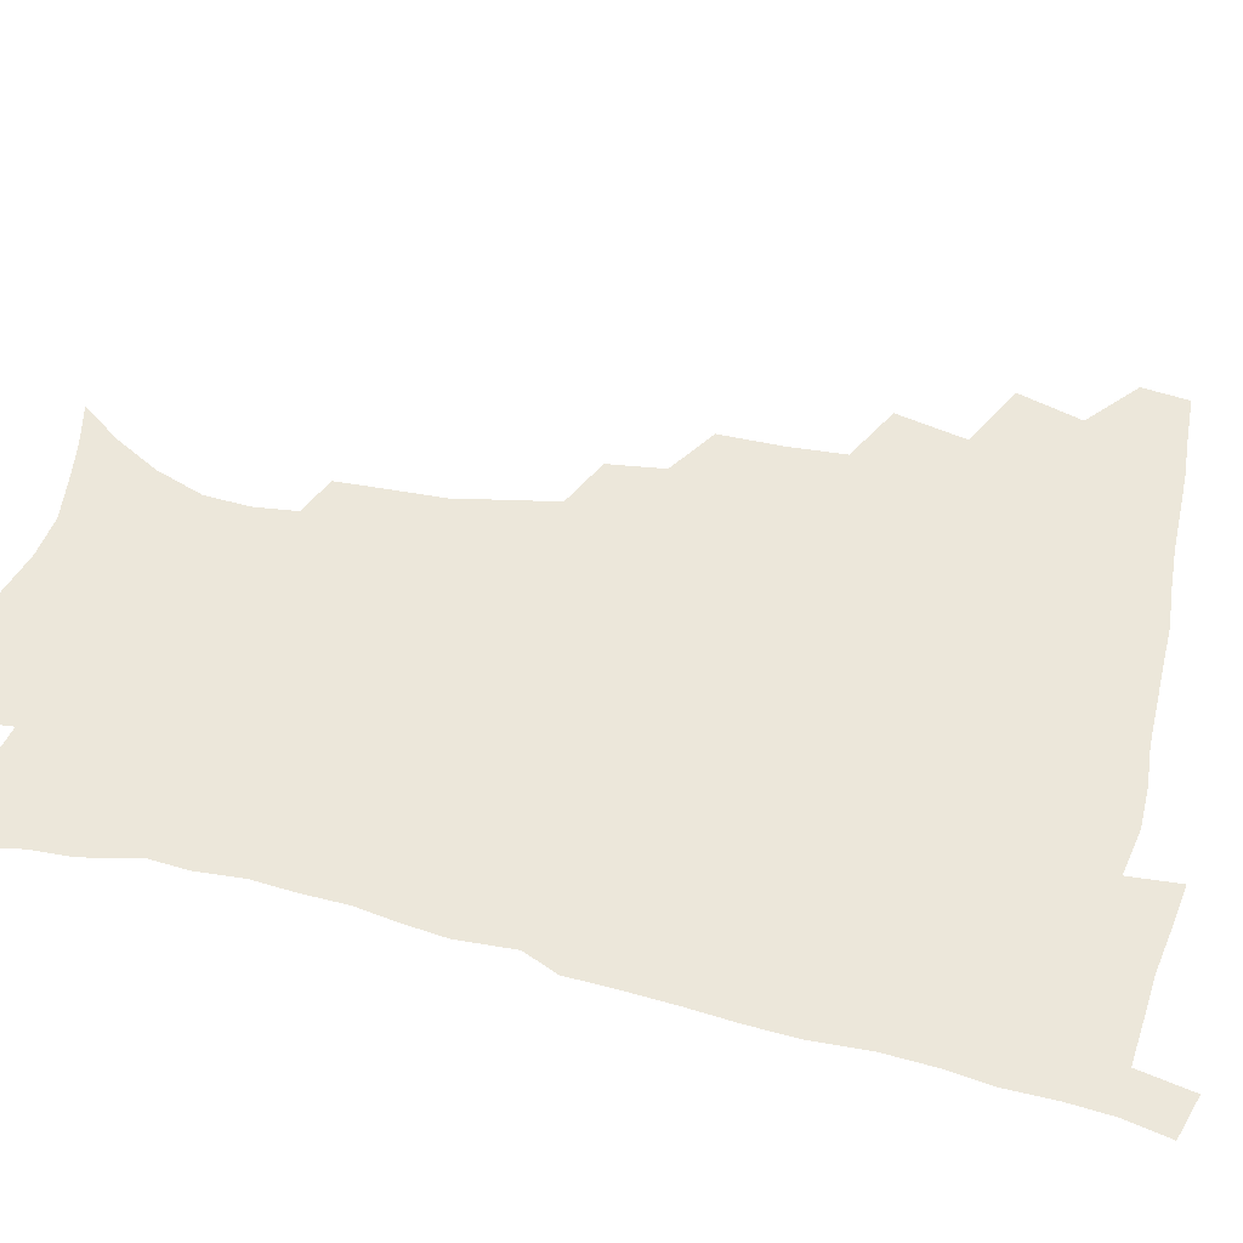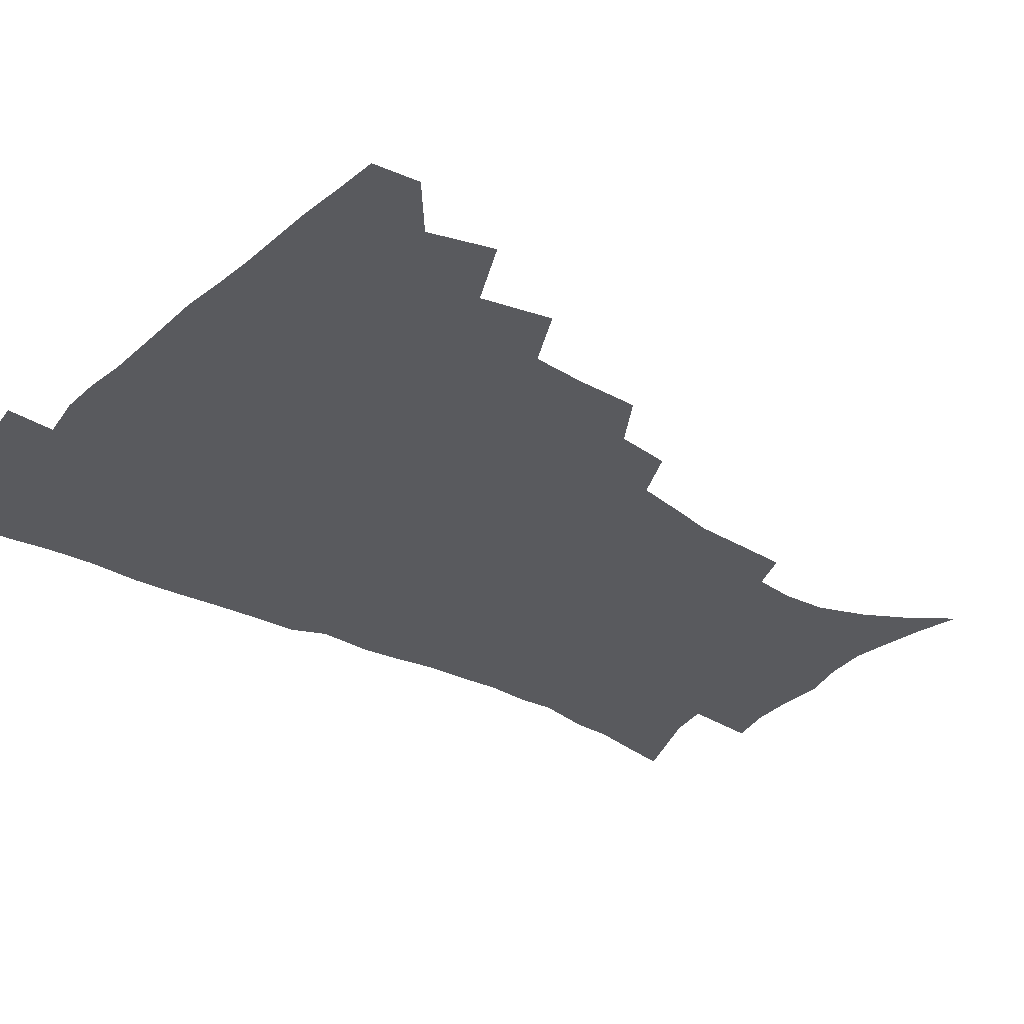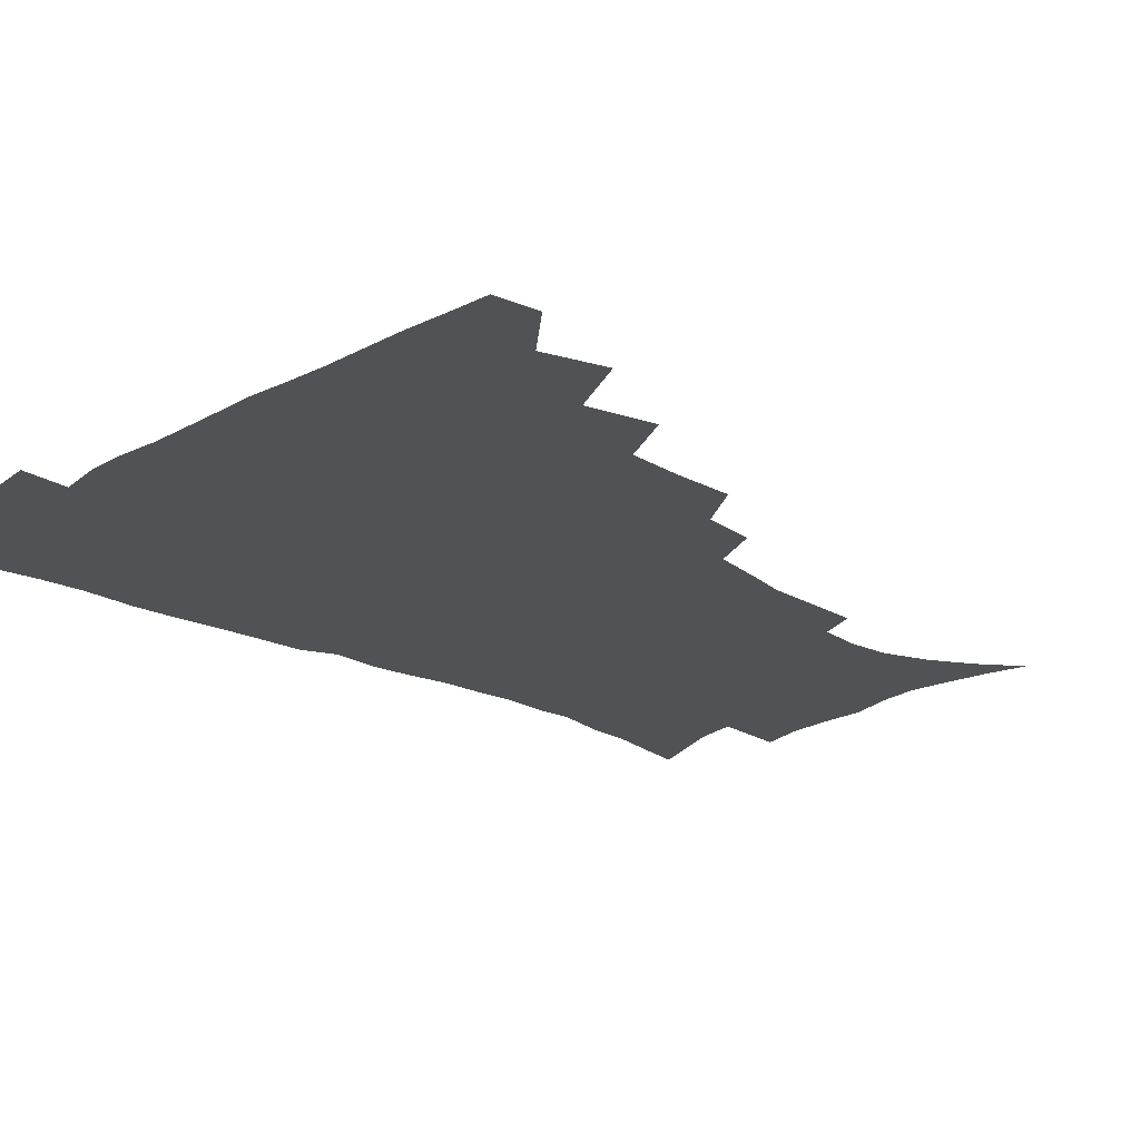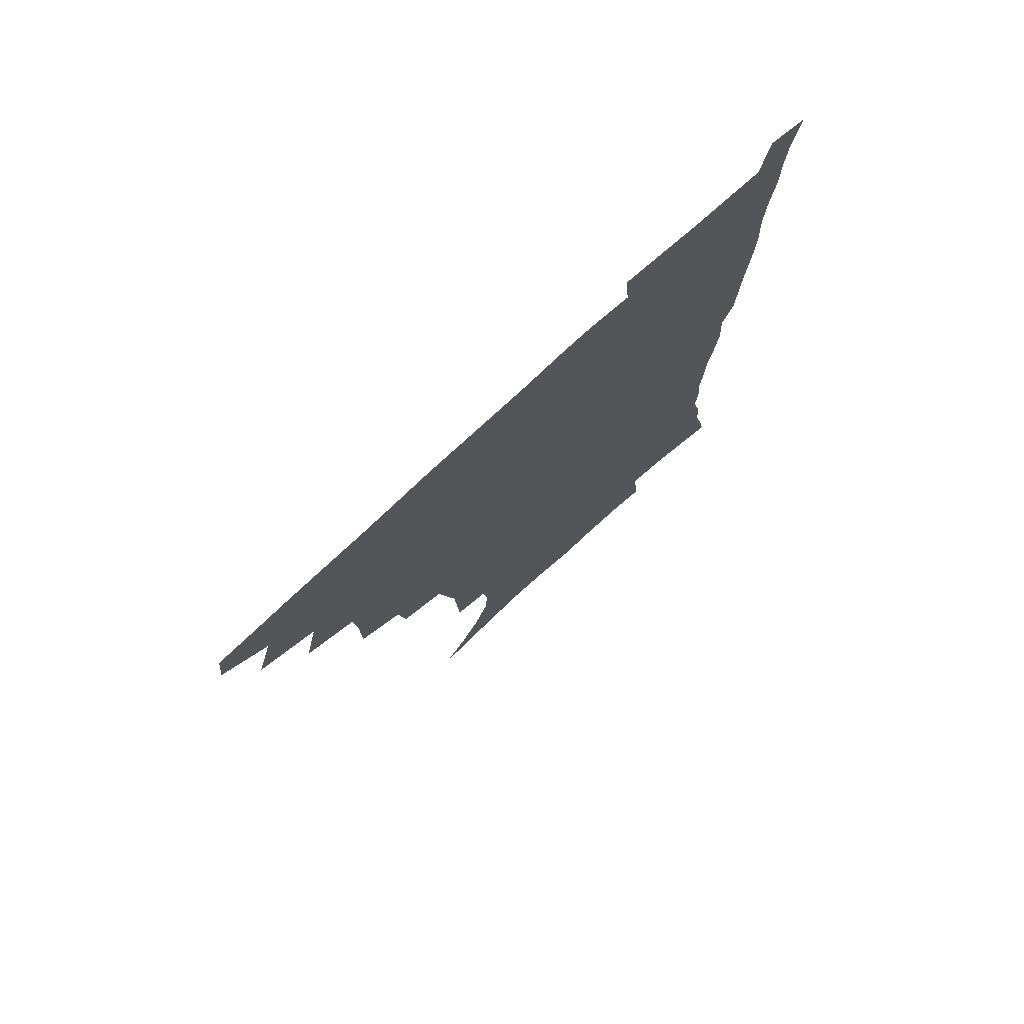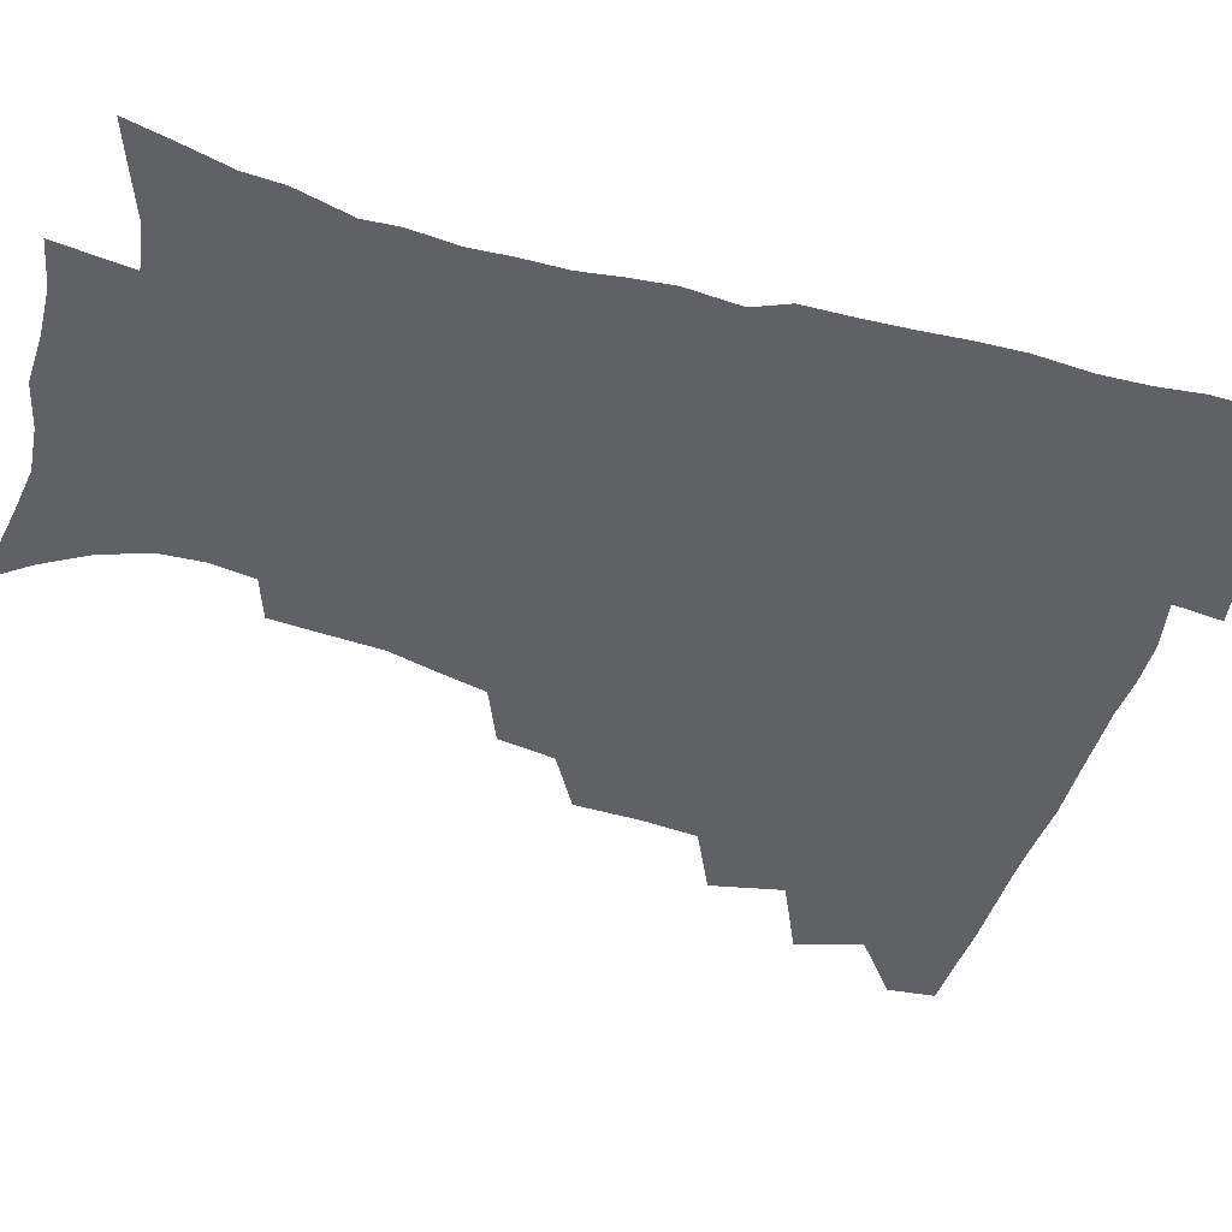
<metadata>
{"format":"obj","ext":"obj","renderer":"f3d","projection":"perspective","resolution":1024,"background":"white","views":[{"elev":51.7,"azim":104.2,"up":"+Z"},{"elev":-31.3,"azim":-127.7,"up":"+Z"},{"elev":-20.7,"azim":-133.7,"up":"+Z"},{"elev":76.2,"azim":-42.7,"up":"+Y"},{"elev":-49.2,"azim":72.9,"up":"+Z"}]}
</metadata>
<code>
v 464.9 477.1 0
v 466.6 493.2 0
v 476.6 440.4 0
v 483 462.5 0
v 483.6 478.5 0
v 482.2 494.2 0
v 494.2 405.4 0
v 499.4 429.7 0
v 498.8 446.9 0
v 500.4 464.4 0
v 498.9 479.7 0
v 497.5 495.5 0
v 515.9 354.2 0
v 515.7 376.1 0
v 514.2 395.5 0
v 517.7 418.5 0
v 515.8 433.4 0
v 516 450.1 0
v 515.4 465.3 0
v 514.2 480.4 0
v 512.9 495.9 0
v 536 324.3 0
v 533.2 343.6 0
v 533 366.2 0
v 532.9 387 0
v 533.3 406.1 0
v 532.3 420.7 0
v 532.2 436.7 0
v 531.4 451.7 0
v 530.4 466.4 0
v 529.1 481.3 0
v 528 496.4 0
v 562.8 246.4 0
v 561.8 264.4 0
v 560.8 283.5 0
v 557.3 298.5 0
v 553.6 316.4 0
v 551.3 337.2 0
v 549.4 355.4 0
v 547.6 371.9 0
v 546.4 387.8 0
v 547.1 406.6 0
v 547.8 423.8 0
v 547.6 438.8 0
v 546.5 453 0
v 545.1 467.5 0
v 543.8 482.3 0
v 542.6 497.4 0
v 552.5 163.8 0
v 563 178.5 0
v 571.6 193.8 0
v 577.5 210.4 0
v 578.5 225.9 0
v 576.5 241.1 0
v 575.6 260.9 0
v 573.9 277.3 0
v 571.7 293 0
v 569.2 309.7 0
v 566.7 326.4 0
v 565.2 345 0
v 563.6 361.4 0
v 563.5 379.3 0
v 563 395.4 0
v 562.7 411.2 0
v 562.5 426 0
v 561.9 440 0
v 561.8 454 0
v 560.3 468 0
v 558.6 483.1 0
v 557 498.8 0
v 567.3 167.4 0
v 578 183.8 0
v 586 202.6 0
v 588.6 218.4 0
v 589.1 235.9 0
v 587.4 250.5 0
v 586.8 269.3 0
v 585.6 286.7 0
v 583.7 302.3 0
v 581.8 318.2 0
v 579.9 333.7 0
v 578.5 350 0
v 577.7 366.6 0
v 577.1 382.3 0
v 577.1 398.7 0
v 576.9 413.5 0
v 576.3 427.2 0
v 576.2 441.1 0
v 576 454.6 0
v 574.8 468.5 0
v 573.2 483.4 0
v 571.7 498.9 0
v 581.5 169.7 0
v 591.2 187.1 0
v 598.2 208.3 0
v 600 225.9 0
v 599.7 242.1 0
v 598.8 258.3 0
v 597.8 273.9 0
v 596.5 290.5 0
v 595.2 307.6 0
v 593.7 321.7 0
v 592.6 338.4 0
v 591.4 353.2 0
v 590.9 369.5 0
v 590.4 384.3 0
v 590.4 400 0
v 590.3 414.7 0
v 590.3 428.8 0
v 589.9 441.8 0
v 589.5 455.2 0
v 589 468.9 0
v 588 483.2 0
v 586.2 499 0
v 597 171.7 0
v 606.2 193.4 0
v 609.9 212.7 0
v 610.6 228.8 0
v 610.2 244.6 0
v 609.5 260 0
v 608.9 279.2 0
v 607.9 294.1 0
v 606.7 309 0
v 605.9 326.2 0
v 604.8 339.8 0
v 604 354.3 0
v 603.6 370.5 0
v 603.6 386.3 0
v 603.6 401.1 0
v 603.8 415.7 0
v 603.5 428.5 0
v 603.5 442.1 0
v 603.5 455.7 0
v 603.1 469.1 0
v 602.5 482.9 0
v 600.6 499.2 0
v 611.9 170 0
v 618.8 194.5 0
v 621.1 214 0
v 621.8 232.5 0
v 621.1 246.5 0
v 620.7 265 0
v 620 280.3 0
v 619.2 295.9 0
v 618.4 312 0
v 617.7 326.8 0
v 617.2 342 0
v 616.8 357.1 0
v 616.6 373 0
v 616.5 386.9 0
v 616.4 400.1 0
v 616.9 416.6 0
v 617.1 429.2 0
v 617.5 442.9 0
v 617.3 456.1 0
v 616.7 469.8 0
v 616.5 483.5 0
v 614.6 500.5 0
v 627.2 165.8 0
v 631.5 194.2 0
v 632.6 216 0
v 632.8 233.6 0
v 632.5 249.5 0
v 632 263.8 0
v 631.3 279.7 0
v 630.6 295.3 0
v 629.9 311.9 0
v 629.6 328.4 0
v 629.3 342.4 0
v 629.2 357.9 0
v 629.2 372.6 0
v 629.2 387.5 0
v 629.5 401.6 0
v 629.8 415.9 0
v 630.3 428.6 0
v 630.9 443.7 0
v 631.1 456.4 0
v 631.2 469.7 0
v 630.7 484.1 0
v 628.9 500.6 0
v 643.7 166.2 0
v 644.6 194.5 0
v 644.6 212.4 0
v 643.8 232.8 0
v 643.7 248.8 0
v 643.2 263.7 0
v 642.5 280.2 0
v 642 295.8 0
v 641.7 310.6 0
v 641.3 327.5 0
v 641.5 341.5 0
v 641.3 357.5 0
v 641.8 371.5 0
v 641.8 387 0
v 642.2 401 0
v 642.4 415.5 0
v 643.5 427.9 0
v 644 442.7 0
v 644.6 456.2 0
v 645.1 469.6 0
v 645.6 483.3 0
v 645.6 497.9 0
v 644.1 515.2 0
v 659.7 165.3 0
v 658 192.2 0
v 656.6 212.4 0
v 656.7 226.7 0
v 654.8 247.8 0
v 654.1 264.2 0
v 653.5 280 0
v 653.2 296.1 0
v 653.4 309.2 0
v 653.1 326 0
v 653.7 339.9 0
v 654.4 353.6 0
v 654.3 369.9 0
v 654.5 385.2 0
v 655.1 399.3 0
v 655.6 413.5 0
v 656.6 427.3 0
v 657.1 442.6 0
v 658.1 455.6 0
v 658.9 469 0
v 659.7 482.8 0
v 660 497 0
v 659.1 513.2 0
v 675 161.6 0
v 672.3 187.9 0
v 669.6 208.4 0
v 668.1 226.3 0
v 666.3 245.1 0
v 665.2 262.5 0
v 664.4 279.4 0
v 664.4 294.2 0
v 664.8 308.2 0
v 664.7 323.8 0
v 666.2 336.5 0
v 666.6 351.8 0
v 667.1 366.8 0
v 667.2 382.8 0
v 667.9 397.3 0
v 668 413 0
v 670 425.7 0
v 670.6 440.7 0
v 671.7 454.5 0
v 672.7 468.2 0
v 673.8 482.1 0
v 674.6 495.8 0
v 674.6 510.8 0
v 687.4 185.1 0
v 682.9 205 0
v 679.7 224.6 0
v 678.9 239.9 0
v 678 256 0
v 677.3 272.2 0
v 676.7 288.5 0
v 676.6 303.9 0
v 677.8 317.6 0
v 679.2 331.2 0
v 679.2 347.5 0
v 679.8 363 0
v 680.9 377.7 0
v 681.7 392.9 0
v 683.2 407.2 0
v 683.5 423 0
v 684.8 437.5 0
v 685.2 453.3 0
v 686.5 467.3 0
v 687.5 481.3 0
v 688.7 495.3 0
v 689.3 509.8 0
v 703 178.8 0
v 697.5 198.8 0
v 695 215.3 0
v 691.7 234 0
v 690.8 249.2 0
v 690 265 0
v 690.1 279.9 0
v 689.6 296.2 0
v 690.9 310.1 0
v 692.2 324.5 0
v 692.3 341.2 0
v 693 357 0
v 695.1 371 0
v 696.9 385.6 0
v 697.6 401.7 0
v 697 419.4 0
v 699.1 433.7 0
v 700.3 449.2 0
v 700.7 465.1 0
v 701.8 479.8 0
v 703 494.3 0
v 704.1 508.7 0
v 707.6 527.1 0
v 717.6 173 0
v 714.3 189.1 0
v 710.5 206.1 0
v 709.8 219.8 0
v 705.4 239.2 0
v 706.2 251.7 0
v 704.9 268.1 0
v 705.9 282.1 0
v 706.2 297.7 0
v 708.2 311.5 0
v 709.8 326.5 0
v 708.6 345.8 0
v 713.6 357.7 0
v 714.1 374.5 0
v 714.9 391.1 0
v 716.2 407.6 0
v 716.9 424.4 0
v 715.8 443.9 0
v 716.5 460.7 0
v 718.4 476.1 0
v 718.4 492.6 0
v 719.5 507.7 0
v 722.5 522.9 0
f 4 5 1
f 1 5 2
f 5 6 2
f 8 9 3
f 3 9 4
f 9 10 4
f 4 10 5
f 10 11 5
f 5 11 6
f 11 12 6
f 15 16 7
f 7 16 8
f 16 17 8
f 8 17 9
f 17 18 9
f 9 18 10
f 18 19 10
f 10 19 11
f 19 20 11
f 11 20 12
f 20 21 12
f 23 24 13
f 13 24 14
f 24 25 14
f 14 25 15
f 25 26 15
f 15 26 16
f 26 27 16
f 16 27 17
f 27 28 17
f 17 28 18
f 28 29 18
f 18 29 19
f 29 30 19
f 19 30 20
f 30 31 20
f 20 31 21
f 31 32 21
f 37 38 22
f 22 38 23
f 38 39 23
f 23 39 24
f 39 40 24
f 24 40 25
f 40 41 25
f 25 41 26
f 41 42 26
f 26 42 27
f 42 43 27
f 27 43 28
f 43 44 28
f 28 44 29
f 44 45 29
f 29 45 30
f 45 46 30
f 30 46 31
f 46 47 31
f 31 47 32
f 47 48 32
f 54 55 33
f 33 55 34
f 55 56 34
f 34 56 35
f 56 57 35
f 35 57 36
f 57 58 36
f 36 58 37
f 58 59 37
f 37 59 38
f 59 60 38
f 38 60 39
f 60 61 39
f 39 61 40
f 61 62 40
f 40 62 41
f 62 63 41
f 41 63 42
f 63 64 42
f 42 64 43
f 64 65 43
f 43 65 44
f 65 66 44
f 44 66 45
f 66 67 45
f 45 67 46
f 67 68 46
f 46 68 47
f 68 69 47
f 47 69 48
f 69 70 48
f 49 71 50
f 71 72 50
f 50 72 51
f 72 73 51
f 51 73 52
f 73 74 52
f 52 74 53
f 74 75 53
f 53 75 54
f 75 76 54
f 54 76 55
f 76 77 55
f 55 77 56
f 77 78 56
f 56 78 57
f 78 79 57
f 57 79 58
f 79 80 58
f 58 80 59
f 80 81 59
f 59 81 60
f 81 82 60
f 60 82 61
f 82 83 61
f 61 83 62
f 83 84 62
f 62 84 63
f 84 85 63
f 63 85 64
f 85 86 64
f 64 86 65
f 86 87 65
f 65 87 66
f 87 88 66
f 66 88 67
f 88 89 67
f 67 89 68
f 89 90 68
f 68 90 69
f 90 91 69
f 69 91 70
f 91 92 70
f 71 93 72
f 93 94 72
f 72 94 73
f 94 95 73
f 73 95 74
f 95 96 74
f 74 96 75
f 96 97 75
f 75 97 76
f 97 98 76
f 76 98 77
f 98 99 77
f 77 99 78
f 99 100 78
f 78 100 79
f 100 101 79
f 79 101 80
f 101 102 80
f 80 102 81
f 102 103 81
f 81 103 82
f 103 104 82
f 82 104 83
f 104 105 83
f 83 105 84
f 105 106 84
f 84 106 85
f 106 107 85
f 85 107 86
f 107 108 86
f 86 108 87
f 108 109 87
f 87 109 88
f 109 110 88
f 88 110 89
f 110 111 89
f 89 111 90
f 111 112 90
f 90 112 91
f 112 113 91
f 91 113 92
f 113 114 92
f 93 115 94
f 115 116 94
f 94 116 95
f 116 117 95
f 95 117 96
f 117 118 96
f 96 118 97
f 118 119 97
f 97 119 98
f 119 120 98
f 98 120 99
f 120 121 99
f 99 121 100
f 121 122 100
f 100 122 101
f 122 123 101
f 101 123 102
f 123 124 102
f 102 124 103
f 124 125 103
f 103 125 104
f 125 126 104
f 104 126 105
f 126 127 105
f 105 127 106
f 127 128 106
f 106 128 107
f 128 129 107
f 107 129 108
f 129 130 108
f 108 130 109
f 130 131 109
f 109 131 110
f 131 132 110
f 110 132 111
f 132 133 111
f 111 133 112
f 133 134 112
f 112 134 113
f 134 135 113
f 113 135 114
f 135 136 114
f 115 137 116
f 137 138 116
f 116 138 117
f 138 139 117
f 117 139 118
f 139 140 118
f 118 140 119
f 140 141 119
f 119 141 120
f 141 142 120
f 120 142 121
f 142 143 121
f 121 143 122
f 143 144 122
f 122 144 123
f 144 145 123
f 123 145 124
f 145 146 124
f 124 146 125
f 146 147 125
f 125 147 126
f 147 148 126
f 126 148 127
f 148 149 127
f 127 149 128
f 149 150 128
f 128 150 129
f 150 151 129
f 129 151 130
f 151 152 130
f 130 152 131
f 152 153 131
f 131 153 132
f 153 154 132
f 132 154 133
f 154 155 133
f 133 155 134
f 155 156 134
f 134 156 135
f 156 157 135
f 135 157 136
f 157 158 136
f 137 159 138
f 159 160 138
f 138 160 139
f 160 161 139
f 139 161 140
f 161 162 140
f 140 162 141
f 162 163 141
f 141 163 142
f 163 164 142
f 142 164 143
f 164 165 143
f 143 165 144
f 165 166 144
f 144 166 145
f 166 167 145
f 145 167 146
f 167 168 146
f 146 168 147
f 168 169 147
f 147 169 148
f 169 170 148
f 148 170 149
f 170 171 149
f 149 171 150
f 171 172 150
f 150 172 151
f 172 173 151
f 151 173 152
f 173 174 152
f 152 174 153
f 174 175 153
f 153 175 154
f 175 176 154
f 154 176 155
f 176 177 155
f 155 177 156
f 177 178 156
f 156 178 157
f 178 179 157
f 157 179 158
f 179 180 158
f 159 181 160
f 181 182 160
f 160 182 161
f 182 183 161
f 161 183 162
f 183 184 162
f 162 184 163
f 184 185 163
f 163 185 164
f 185 186 164
f 164 186 165
f 186 187 165
f 165 187 166
f 187 188 166
f 166 188 167
f 188 189 167
f 167 189 168
f 189 190 168
f 168 190 169
f 190 191 169
f 169 191 170
f 191 192 170
f 170 192 171
f 192 193 171
f 171 193 172
f 193 194 172
f 172 194 173
f 194 195 173
f 173 195 174
f 195 196 174
f 174 196 175
f 196 197 175
f 175 197 176
f 197 198 176
f 176 198 177
f 198 199 177
f 177 199 178
f 199 200 178
f 178 200 179
f 200 201 179
f 179 201 180
f 201 202 180
f 181 204 182
f 204 205 182
f 182 205 183
f 205 206 183
f 183 206 184
f 206 207 184
f 184 207 185
f 207 208 185
f 185 208 186
f 208 209 186
f 186 209 187
f 209 210 187
f 187 210 188
f 210 211 188
f 188 211 189
f 211 212 189
f 189 212 190
f 212 213 190
f 190 213 191
f 213 214 191
f 191 214 192
f 214 215 192
f 192 215 193
f 215 216 193
f 193 216 194
f 216 217 194
f 194 217 195
f 217 218 195
f 195 218 196
f 218 219 196
f 196 219 197
f 219 220 197
f 197 220 198
f 220 221 198
f 198 221 199
f 221 222 199
f 199 222 200
f 222 223 200
f 200 223 201
f 223 224 201
f 201 224 202
f 224 225 202
f 202 225 203
f 225 226 203
f 204 227 205
f 227 228 205
f 205 228 206
f 228 229 206
f 206 229 207
f 229 230 207
f 207 230 208
f 230 231 208
f 208 231 209
f 231 232 209
f 209 232 210
f 232 233 210
f 210 233 211
f 233 234 211
f 211 234 212
f 234 235 212
f 212 235 213
f 235 236 213
f 213 236 214
f 236 237 214
f 214 237 215
f 237 238 215
f 215 238 216
f 238 239 216
f 216 239 217
f 239 240 217
f 217 240 218
f 240 241 218
f 218 241 219
f 241 242 219
f 219 242 220
f 242 243 220
f 220 243 221
f 243 244 221
f 221 244 222
f 244 245 222
f 222 245 223
f 245 246 223
f 223 246 224
f 246 247 224
f 224 247 225
f 247 248 225
f 225 248 226
f 248 249 226
f 228 250 229
f 250 251 229
f 229 251 230
f 251 252 230
f 230 252 231
f 252 253 231
f 231 253 232
f 253 254 232
f 232 254 233
f 254 255 233
f 233 255 234
f 255 256 234
f 234 256 235
f 256 257 235
f 235 257 236
f 257 258 236
f 236 258 237
f 258 259 237
f 237 259 238
f 259 260 238
f 238 260 239
f 260 261 239
f 239 261 240
f 261 262 240
f 240 262 241
f 262 263 241
f 241 263 242
f 263 264 242
f 242 264 243
f 264 265 243
f 243 265 244
f 265 266 244
f 244 266 245
f 266 267 245
f 245 267 246
f 267 268 246
f 246 268 247
f 268 269 247
f 247 269 248
f 269 270 248
f 248 270 249
f 270 271 249
f 250 272 251
f 272 273 251
f 251 273 252
f 273 274 252
f 252 274 253
f 274 275 253
f 253 275 254
f 275 276 254
f 254 276 255
f 276 277 255
f 255 277 256
f 277 278 256
f 256 278 257
f 278 279 257
f 257 279 258
f 279 280 258
f 258 280 259
f 280 281 259
f 259 281 260
f 281 282 260
f 260 282 261
f 282 283 261
f 261 283 262
f 283 284 262
f 262 284 263
f 284 285 263
f 263 285 264
f 285 286 264
f 264 286 265
f 286 287 265
f 265 287 266
f 287 288 266
f 266 288 267
f 288 289 267
f 267 289 268
f 289 290 268
f 268 290 269
f 290 291 269
f 269 291 270
f 291 292 270
f 270 292 271
f 292 293 271
f 272 295 273
f 295 296 273
f 273 296 274
f 296 297 274
f 274 297 275
f 297 298 275
f 275 298 276
f 298 299 276
f 276 299 277
f 299 300 277
f 277 300 278
f 300 301 278
f 278 301 279
f 301 302 279
f 279 302 280
f 302 303 280
f 280 303 281
f 303 304 281
f 281 304 282
f 304 305 282
f 282 305 283
f 305 306 283
f 283 306 284
f 306 307 284
f 284 307 285
f 307 308 285
f 285 308 286
f 308 309 286
f 286 309 287
f 309 310 287
f 287 310 288
f 310 311 288
f 288 311 289
f 311 312 289
f 289 312 290
f 312 313 290
f 290 313 291
f 313 314 291
f 291 314 292
f 314 315 292
f 292 315 293
f 315 316 293
f 293 316 294
f 316 317 294

</code>
